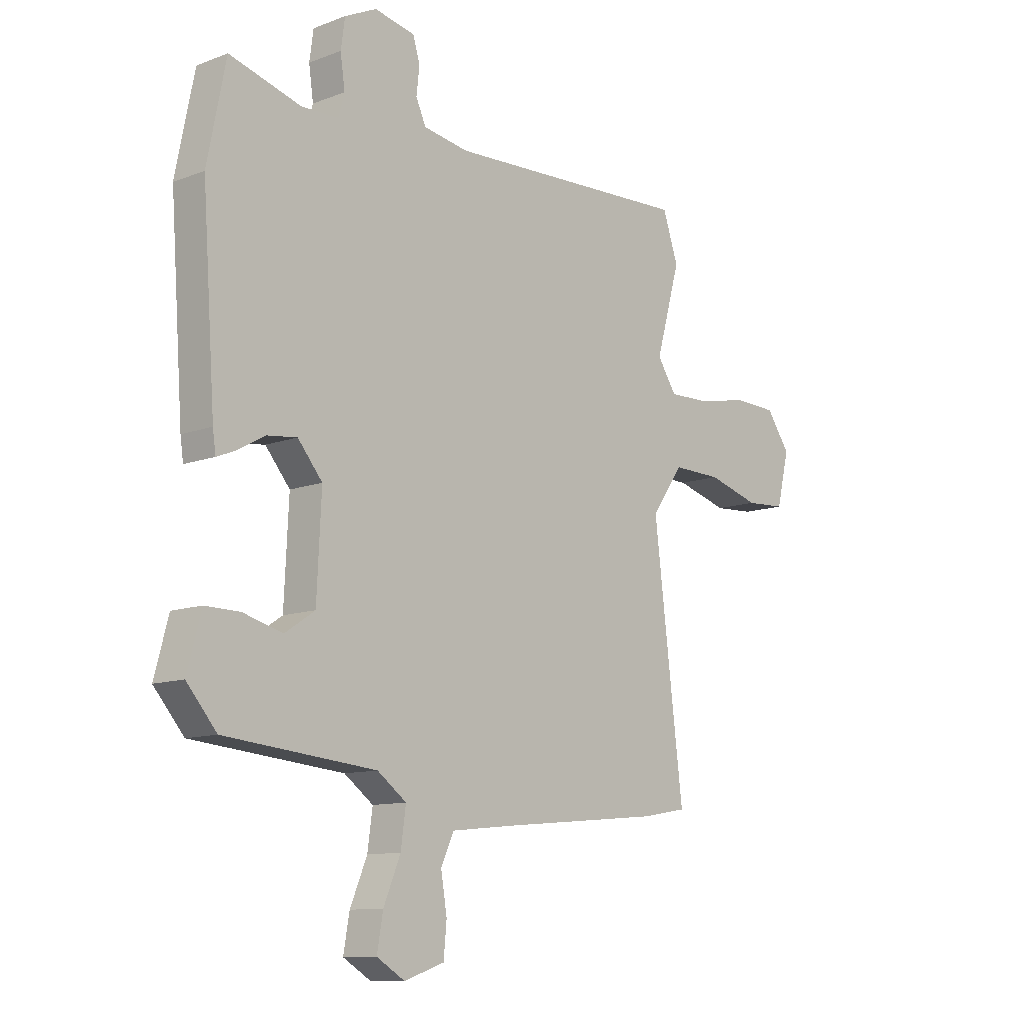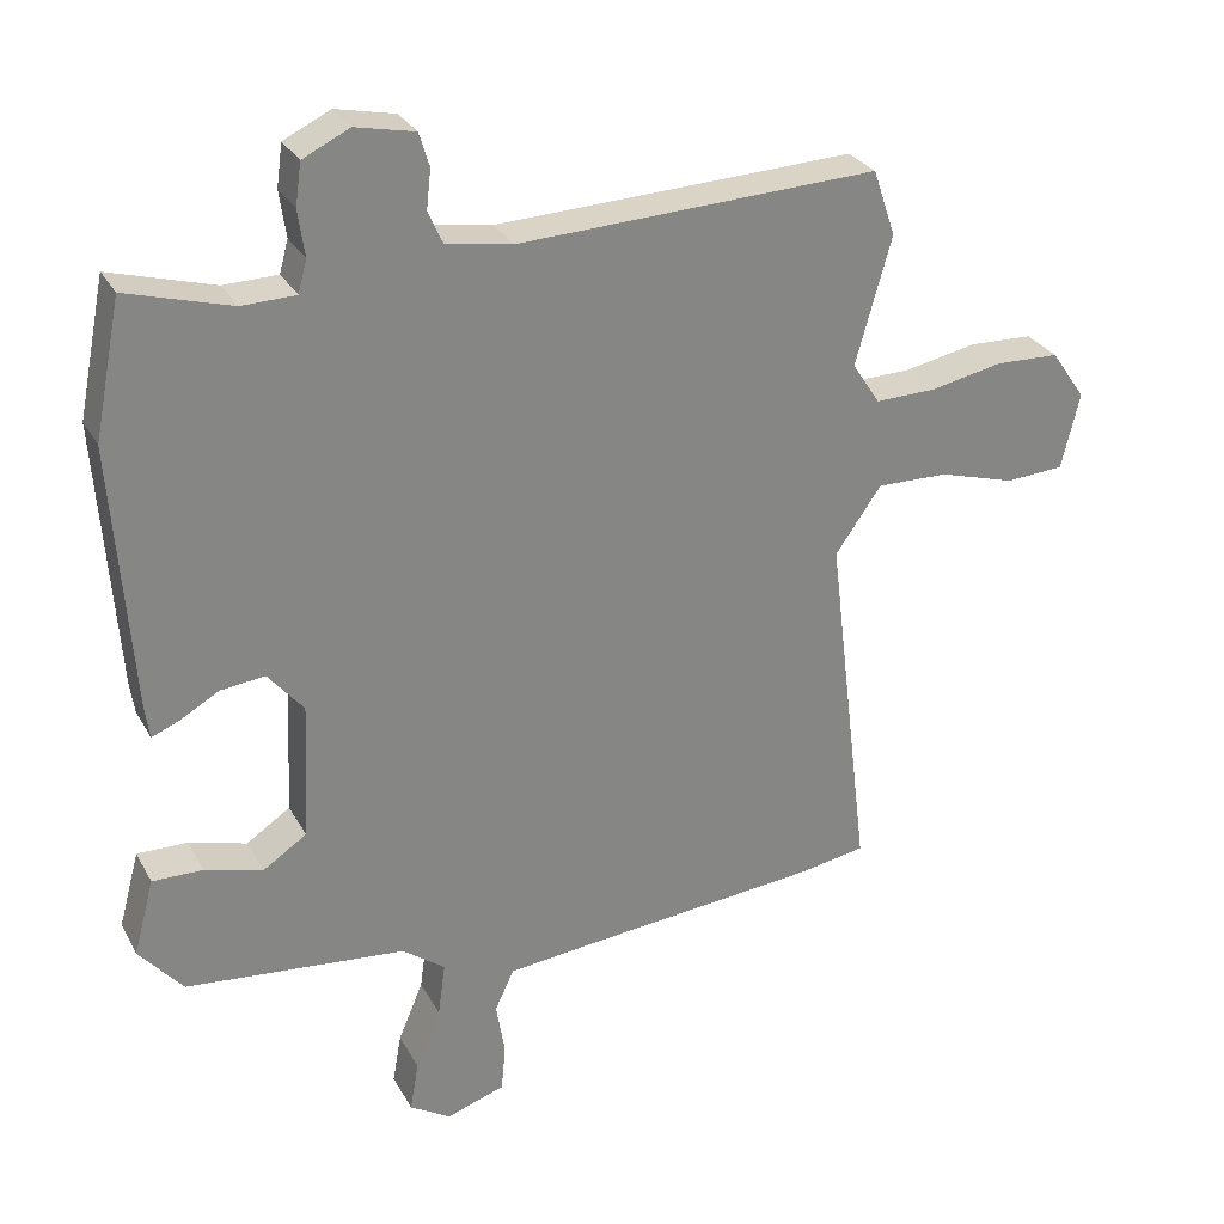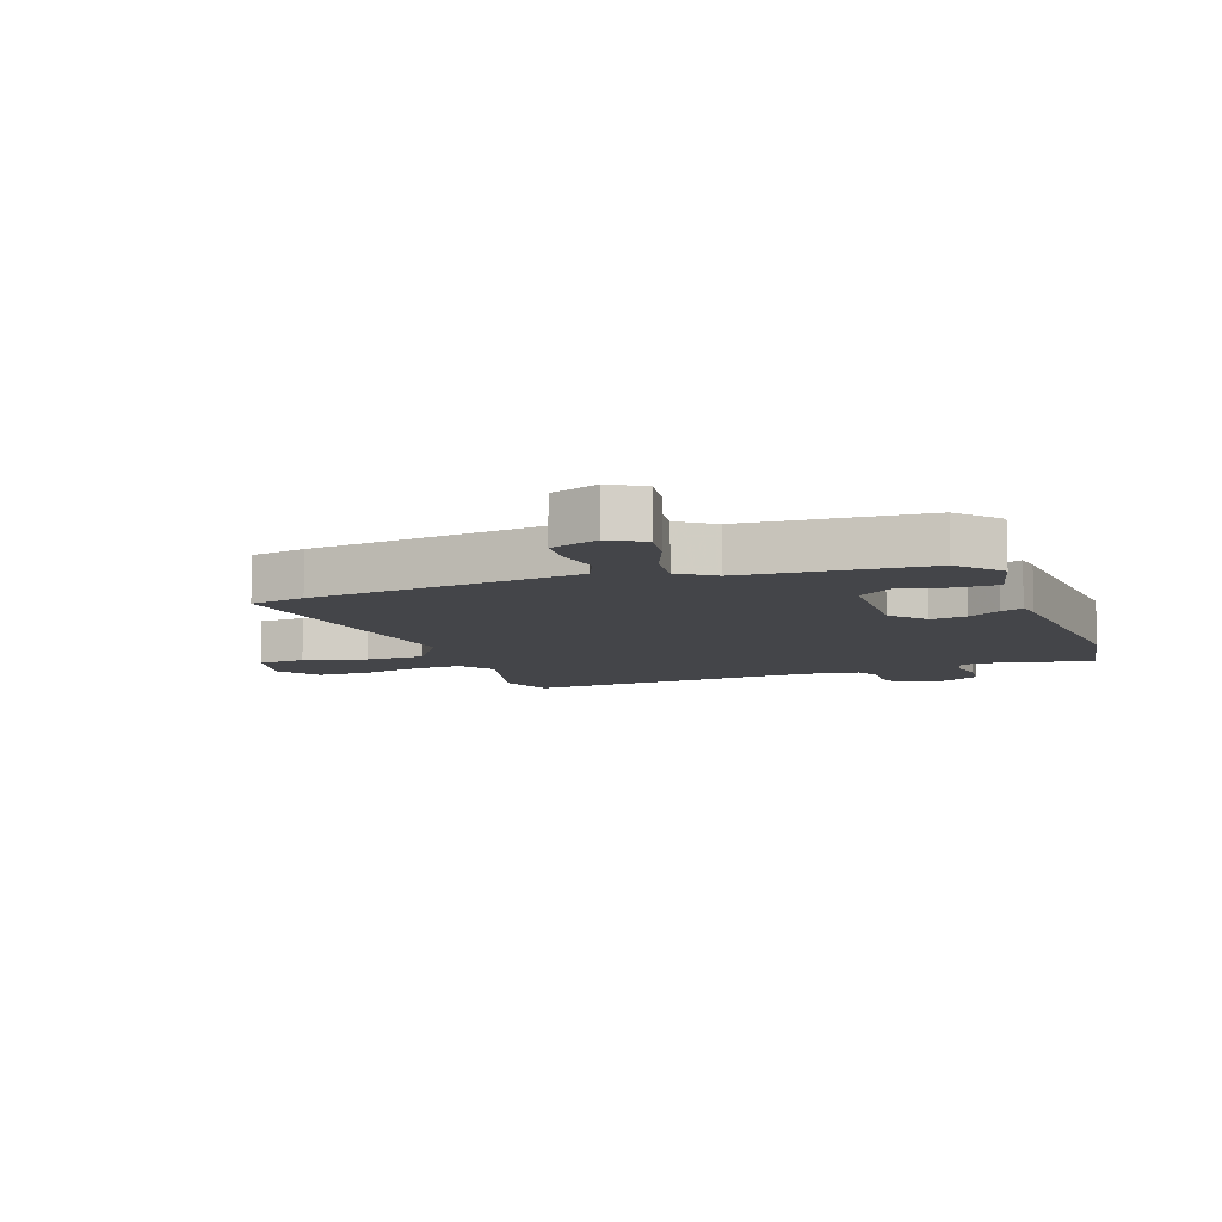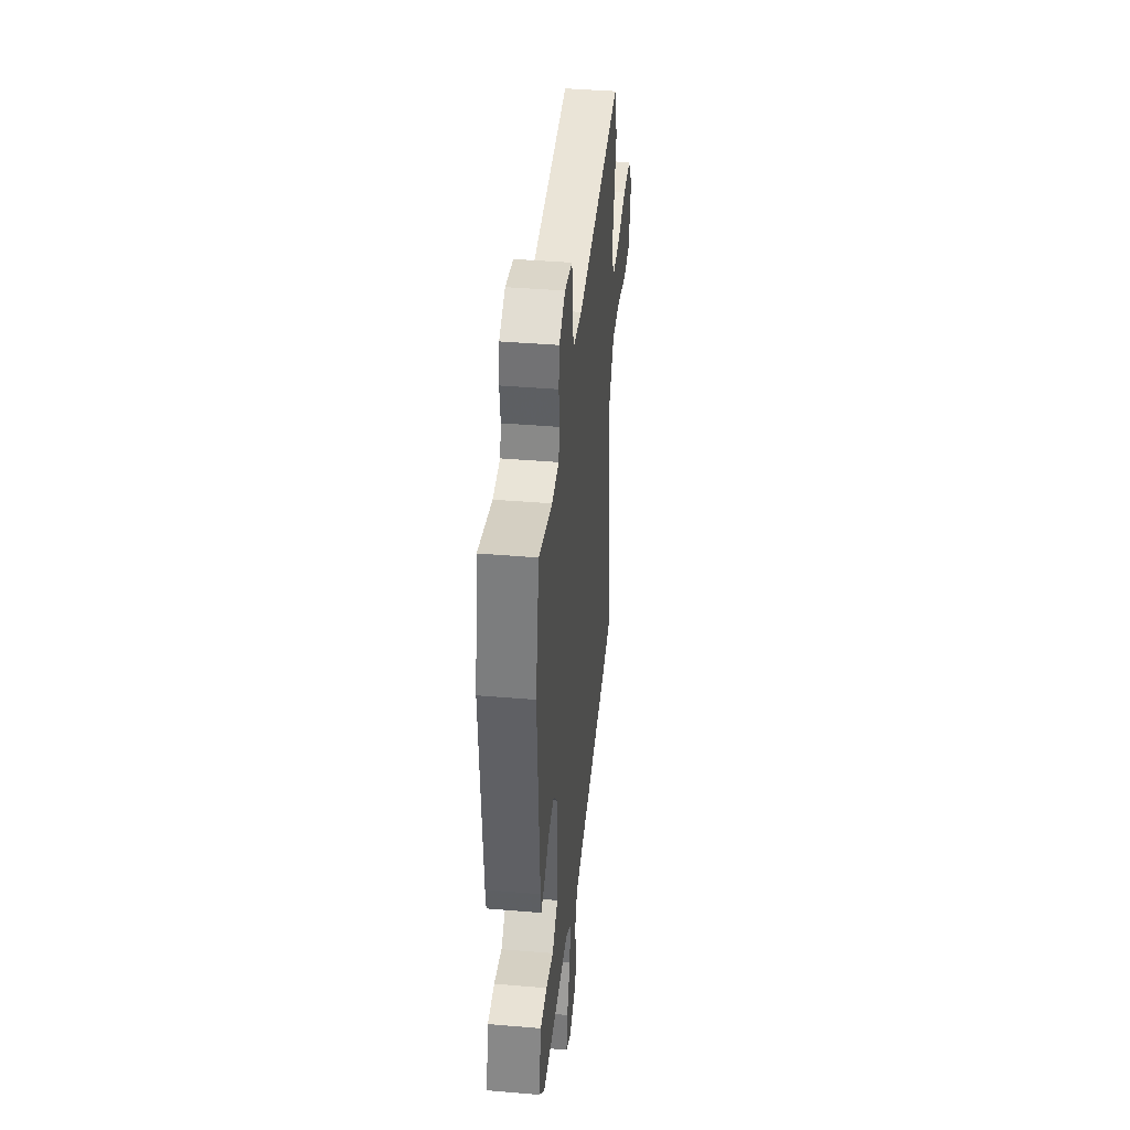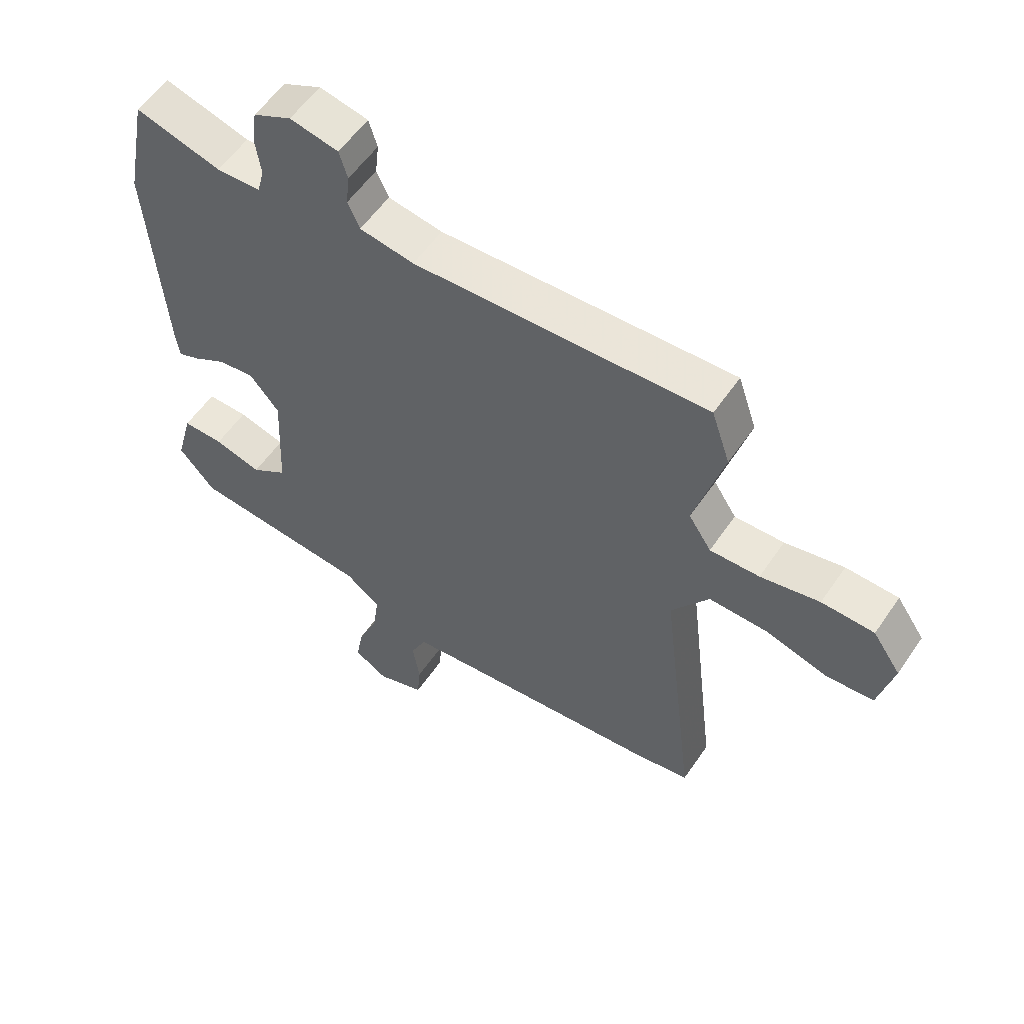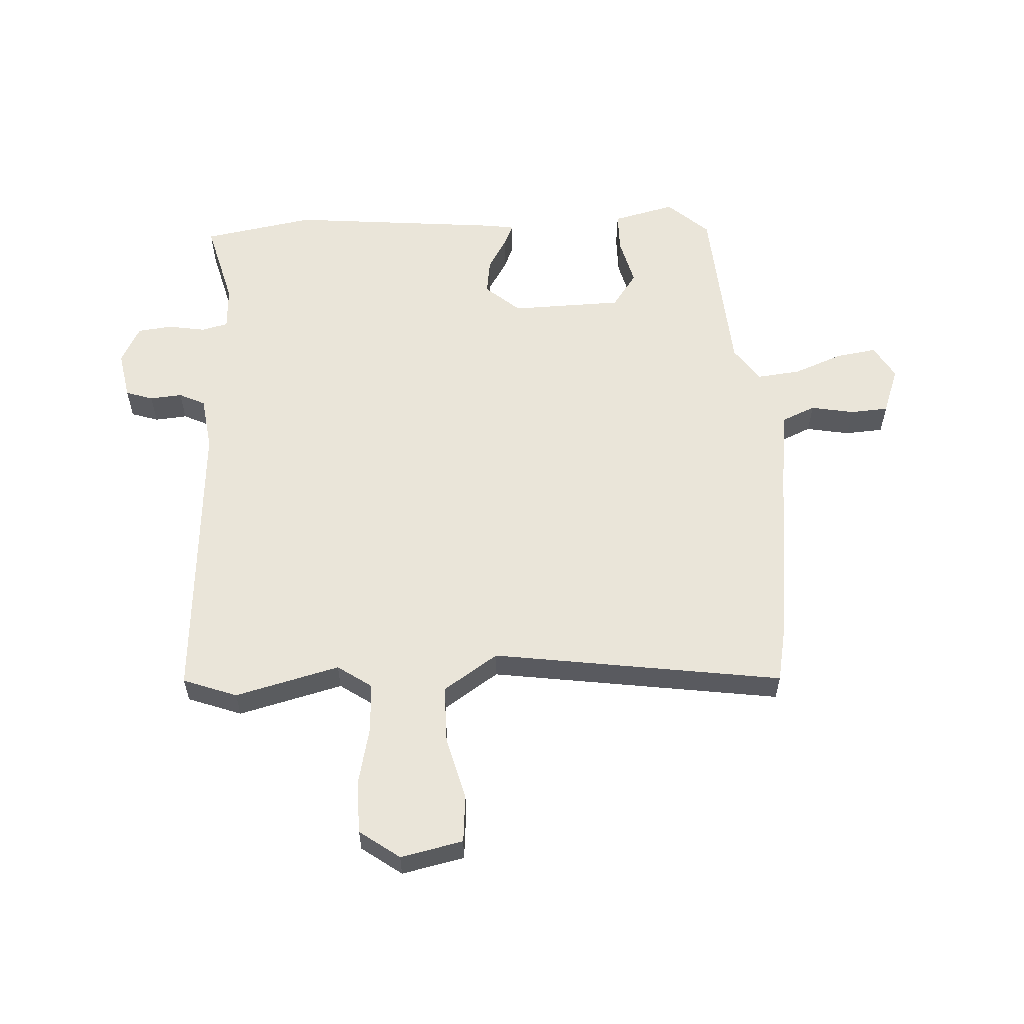
<metadata>
{"format":"obj","ext":"obj","renderer":"f3d","projection":"perspective","resolution":1024,"background":"white","views":[{"elev":-11.1,"azim":-47.1,"up":"+Z"},{"elev":28.6,"azim":-23.8,"up":"+Z"},{"elev":-9.0,"azim":-159.1,"up":"+Y"},{"elev":41.5,"azim":-84.2,"up":"+Z"},{"elev":56.4,"azim":33.9,"up":"+Z"},{"elev":57.9,"azim":88.3,"up":"+Y"}]}
</metadata>
<code>
v -0.531 0.07 0.342
v -0.494 0.07 0.528
v -0.351 0.07 0.487
v -0.277 0.07 0.489
v -0.265 0.07 0.533
v -0.274 0.07 0.596
v -0.266 0.07 0.654
v -0.202 0.07 0.685
v -0.121 0.07 0.668
v -0.107 0.07 0.622
v -0.113 0.07 0.568
v -0.093 0.07 0.524
v -0.002 0.07 0.509
v 0.49 0.07 0.53
v 0.521 0.07 0.439
v 0.472 0.07 0.265
v 0.51 0.07 0.207
v 0.593 0.07 0.209
v 0.692 0.07 0.229
v 0.78 0.07 0.226
v 0.827 0.07 0.158
v 0.802 0.07 0.054
v 0.722 0.07 0.049
v 0.618 0.07 0.079
v 0.52 0.07 0.081
v 0.457 0.07 -0.009
v 0.516 0.07 -0.497
v 0.424 0.07 -0.513
v 0.099 0.07 -0.544
v -0.023 0.07 -0.557
v -0.049 0.07 -0.613
v -0.037 0.07 -0.686
v -0.043 0.07 -0.75
v -0.123 0.07 -0.777
v -0.179 0.07 -0.743
v -0.167 0.07 -0.675
v -0.133 0.07 -0.594
v -0.123 0.07 -0.521
v -0.181 0.07 -0.478
v -0.483 0.07 -0.449
v -0.543 0.07 -0.379
v -0.515 0.07 -0.275
v -0.446 0.07 -0.276
v -0.367 0.07 -0.298
v -0.307 0.07 -0.258
v -0.298 0.07 -0.071
v -0.347 0.07 -0.012
v -0.407 0.07 -0.019
v -0.462 0.07 -0.05
v -0.499 0.07 -0.065
v -0.505 0.07 -0.023
v -0.531 0 0.342
v -0.494 0 0.528
v -0.351 0 0.487
v -0.277 0 0.489
v -0.265 0 0.533
v -0.274 0 0.596
v -0.266 0 0.654
v -0.202 0 0.685
v -0.121 0 0.668
v -0.107 0 0.622
v -0.113 0 0.568
v -0.093 0 0.524
v -0.002 0 0.509
v 0.49 0 0.53
v 0.521 0 0.439
v 0.472 0 0.265
v 0.51 0 0.207
v 0.593 0 0.209
v 0.692 0 0.229
v 0.78 0 0.226
v 0.827 0 0.158
v 0.802 0 0.054
v 0.722 0 0.049
v 0.618 0 0.079
v 0.52 0 0.081
v 0.457 0 -0.009
v 0.516 0 -0.497
v 0.424 0 -0.513
v 0.099 0 -0.544
v -0.023 0 -0.557
v -0.049 0 -0.613
v -0.037 0 -0.686
v -0.043 0 -0.75
v -0.123 0 -0.777
v -0.179 0 -0.743
v -0.167 0 -0.675
v -0.133 0 -0.594
v -0.123 0 -0.521
v -0.181 0 -0.478
v -0.483 0 -0.449
v -0.543 0 -0.379
v -0.515 0 -0.275
v -0.446 0 -0.276
v -0.367 0 -0.298
v -0.307 0 -0.258
v -0.298 0 -0.071
v -0.347 0 -0.012
v -0.407 0 -0.019
v -0.462 0 -0.05
v -0.499 0 -0.065
v -0.505 0 -0.023
f 48 49 50 51
f 47 48 51 1
f 46 47 1 2
f 41 42 43 44
f 39 40 41 44
f 38 39 44 45
f 34 35 36 37
f 34 37 38
f 31 32 33 34
f 31 34 38
f 30 31 38 45
f 26 27 28 29
f 26 29 30 45
f 21 22 23 24
f 21 24 25
f 18 19 20 21
f 17 18 21 25
f 16 17 25 26
f 13 14 15 16
f 12 13 16 26
f 8 9 10 11
f 8 11 12
f 5 6 7 8
f 4 5 8 12
f 46 2 3
f 46 3 4
f 12 26 45 46
f 4 12 46
f 102 101 100 99
f 52 102 99 98
f 53 52 98 97
f 95 94 93 92
f 95 92 91 90
f 96 95 90 89
f 88 87 86 85
f 89 88 85
f 85 84 83 82
f 89 85 82
f 96 89 82 81
f 80 79 78 77
f 96 81 80 77
f 75 74 73 72
f 76 75 72
f 72 71 70 69
f 76 72 69 68
f 77 76 68 67
f 67 66 65 64
f 77 67 64 63
f 62 61 60 59
f 63 62 59
f 59 58 57 56
f 63 59 56 55
f 54 53 97
f 55 54 97
f 97 96 77 63
f 97 63 55
f 1 52 53 2
f 2 53 54 3
f 3 54 55 4
f 4 55 56 5
f 5 56 57 6
f 6 57 58 7
f 7 58 59 8
f 8 59 60 9
f 9 60 61 10
f 10 61 62 11
f 11 62 63 12
f 12 63 64 13
f 13 64 65 14
f 14 65 66 15
f 15 66 67 16
f 16 67 68 17
f 17 68 69 18
f 18 69 70 19
f 19 70 71 20
f 20 71 72 21
f 21 72 73 22
f 22 73 74 23
f 23 74 75 24
f 24 75 76 25
f 25 76 77 26
f 26 77 78 27
f 27 78 79 28
f 28 79 80 29
f 29 80 81 30
f 30 81 82 31
f 31 82 83 32
f 32 83 84 33
f 33 84 85 34
f 34 85 86 35
f 35 86 87 36
f 36 87 88 37
f 37 88 89 38
f 38 89 90 39
f 39 90 91 40
f 40 91 92 41
f 41 92 93 42
f 42 93 94 43
f 43 94 95 44
f 44 95 96 45
f 45 96 97 46
f 46 97 98 47
f 47 98 99 48
f 48 99 100 49
f 49 100 101 50
f 50 101 102 51
f 51 102 52 1

</code>
